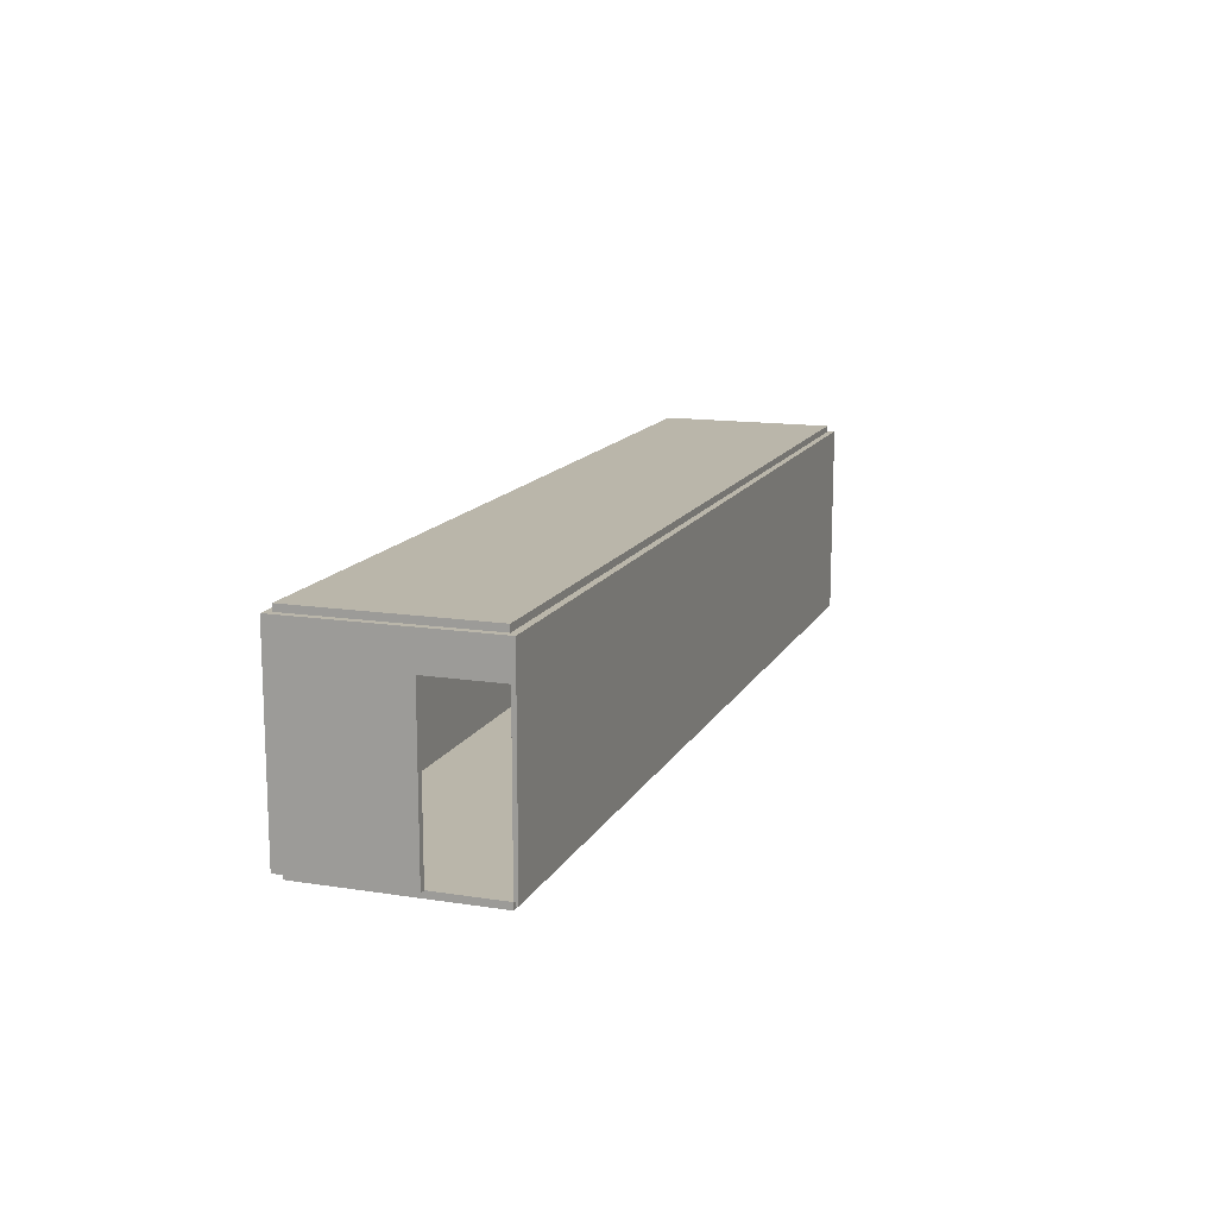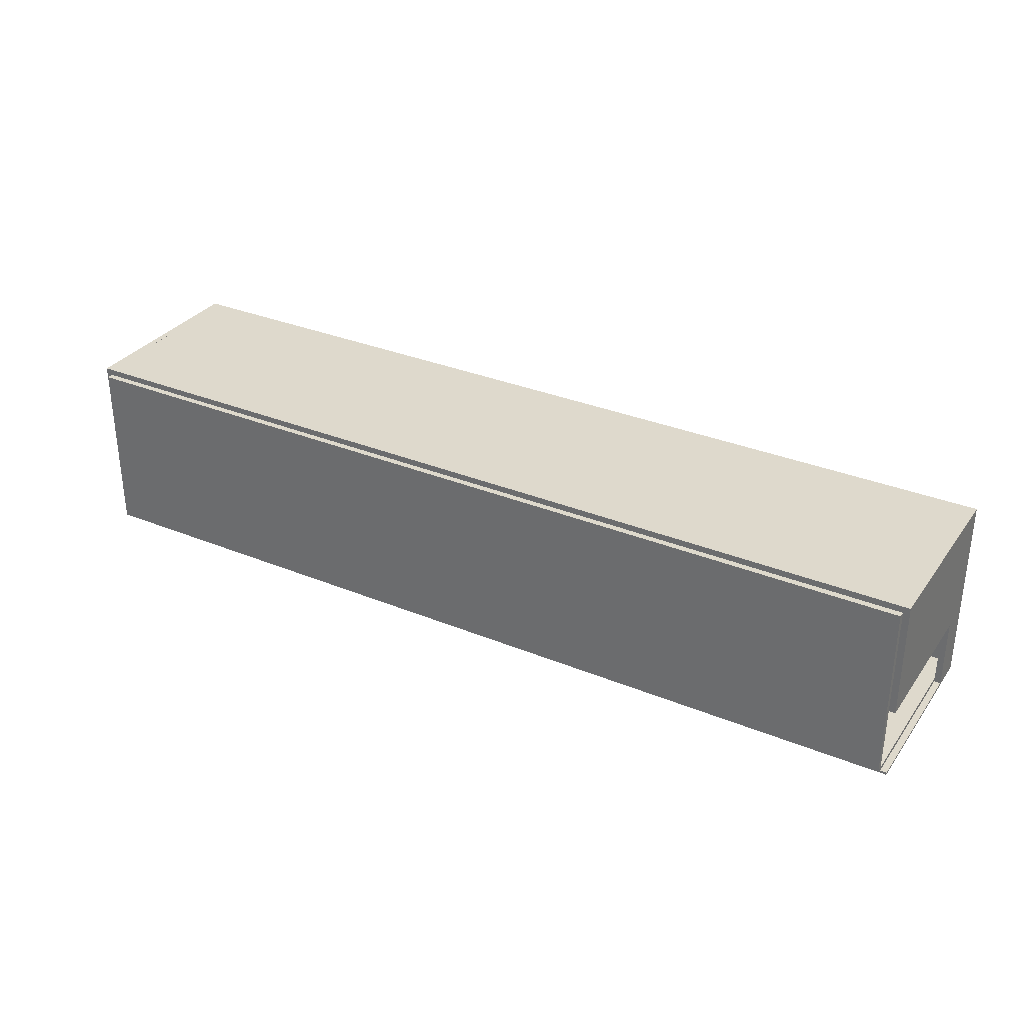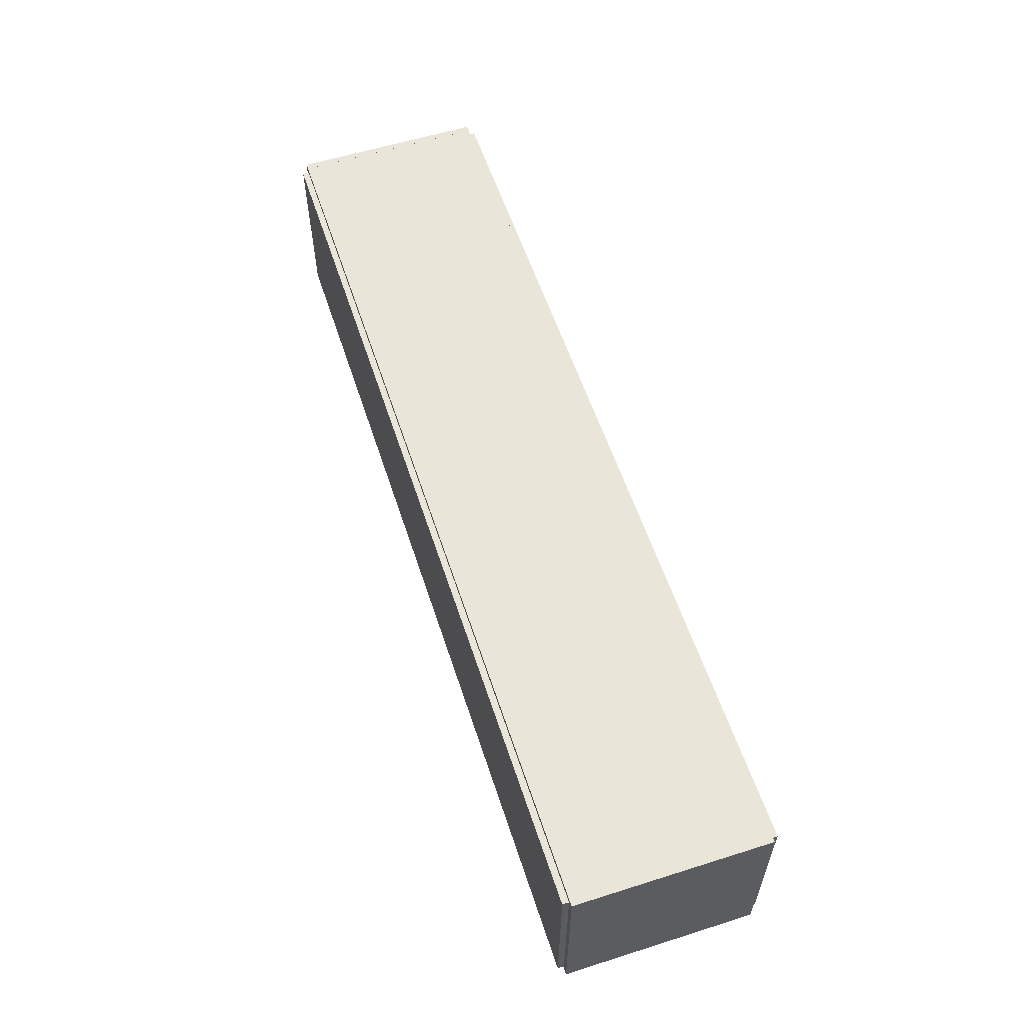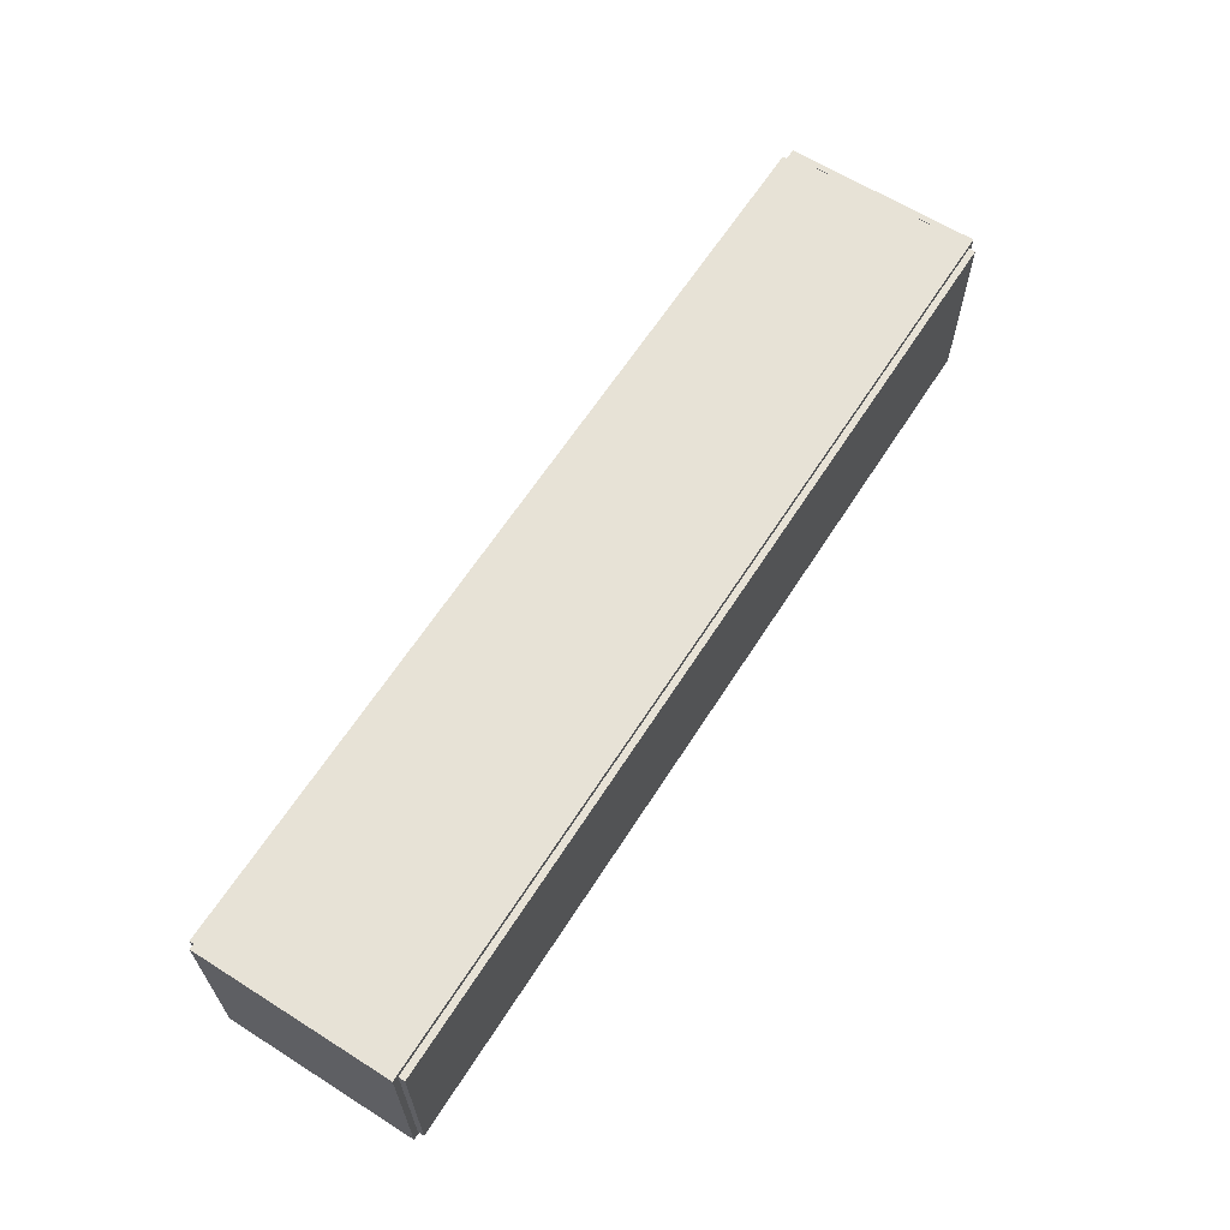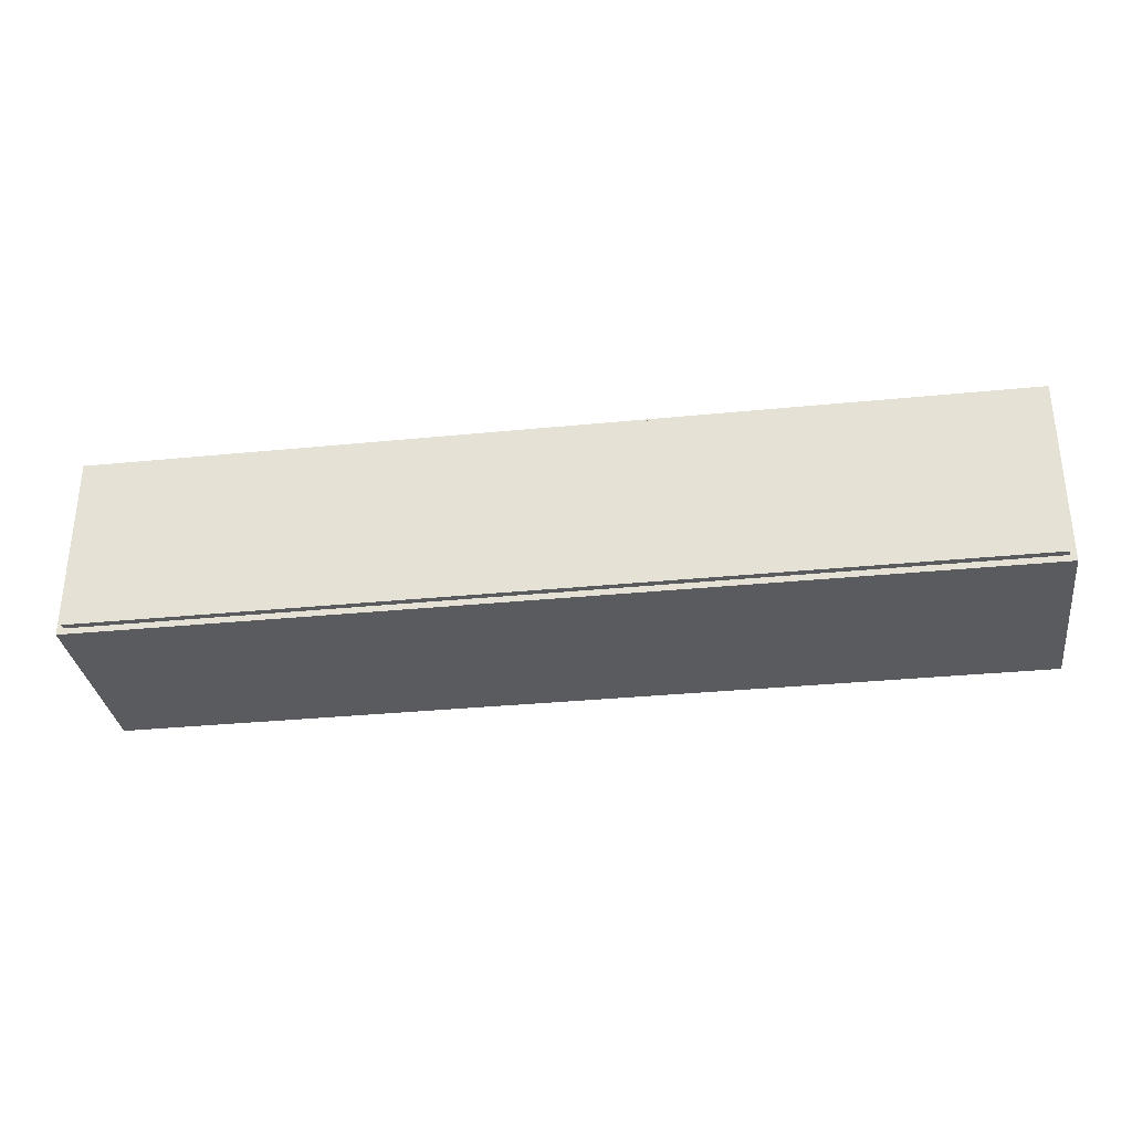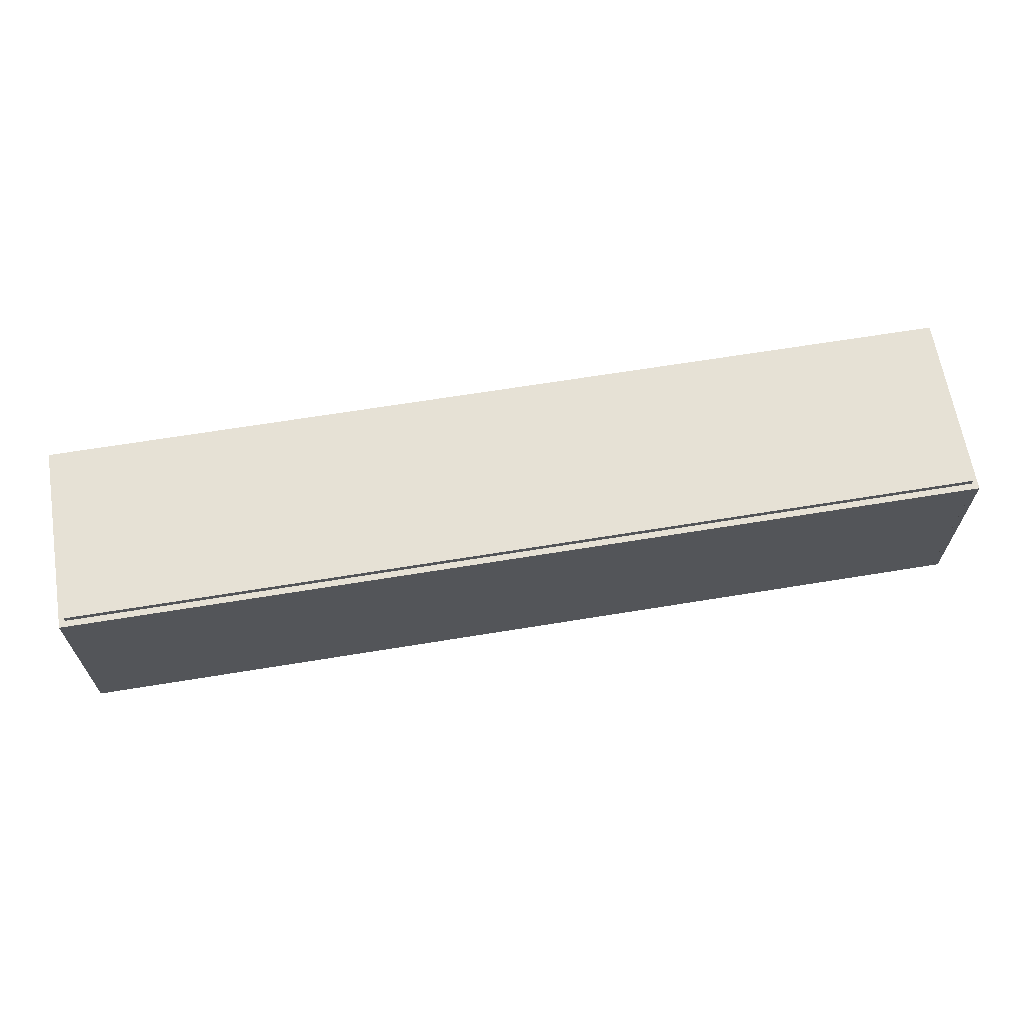
<metadata>
{"format":"obj","ext":"obj","renderer":"f3d","projection":"perspective","resolution":1024,"background":"white","views":[{"elev":13.8,"azim":109.2,"up":"+Y"},{"elev":32.1,"azim":29.9,"up":"+Z"},{"elev":57.7,"azim":-108.1,"up":"+Z"},{"elev":63.2,"azim":-57.5,"up":"+Z"},{"elev":-32.5,"azim":-172.1,"up":"+Z"},{"elev":64.8,"azim":-9.4,"up":"+Y"}]}
</metadata>
<code>
v -8 0 8.033
v 0 0 8.033
v 0 242.5 8.033
v -8 242.5 8.033
v -8 0 -233
v -8 0 8.033
v -8 242.5 8.033
v -8 242.5 -233
v 0 0 8.033
v 1.283e-34 0 8
v 1.283e-34 242.5 8
v 0 242.5 8.033
v 1.283e-34 0 8
v 1150 0 8
v 1150 242.5 8
v 1.283e-34 242.5 8
v 1158 0 -233
v -8 0 -233
v -8 242.5 -233
v 1158 242.5 -233
v 1150 0 8
v 1150 0 8.111
v 1150 242.5 8.111
v 1150 242.5 8
v 3.122e-32 242.5 0
v 9.057e-31 242.5 -225
v 1150 242.5 -225
v 1150 242.5 0
v 1158 242.5 -233
v -8 242.5 -233
v -8 242.5 8.033
v 0 242.5 8.033
v 1.283e-34 242.5 8
v 1150 242.5 8
v 1150 242.5 8.111
v 1158 242.5 8.111
v 1150 0 8.111
v 1158 0 8.111
v 1158 242.5 8.111
v 1150 242.5 8.111
v 3.122e-32 0 0
v 9.057e-31 0 -225
v 9.057e-31 242.5 -225
v 3.122e-32 242.5 0
v 9.057e-31 0 -225
v 1150 0 -225
v 1150 200 -225
v 1150 242.5 -225
v 9.057e-31 242.5 -225
v 1150 0 -230
v 1150 0 -225
v 9.057e-31 0 -225
v 3.122e-32 0 0
v 1150 0 0
v 1150 0 -140
v 1158 0 -140
v 1158 0 8.111
v 1150 0 8.111
v 1150 0 8
v 1.283e-34 0 8
v 0 0 8.033
v -8 0 8.033
v -8 0 -233
v 1158 0 -233
v 1158 0 -230
v 1150 0 0
v 3.122e-32 0 0
v 3.122e-32 242.5 0
v 1150 242.5 0
v 1158 0 -140
v 1158 200 -140
v 1158 200 -230
v 1158 0 -230
v 1158 0 -233
v 1158 242.5 -233
v 1158 242.5 8.111
v 1158 0 8.111
v 1150 200 -225
v 1150 200 -140
v 1150 0 -140
v 1150 0 0
v 1150 242.5 0
v 1150 242.5 -225
v 1158 0 -230
v 1158 200 -230
v 1150 200 -230
v 1150 0 -230
v 1150 200 -225
v 1150 0 -225
v 1150 0 -230
v 1150 200 -230
v 1158 200 -230
v 1158 200 -140
v 1150 200 -140
v 1150 200 -225
v 1150 200 -230
v 1158 200 -140
v 1158 0 -140
v 1150 0 -140
v 1150 200 -140
v 1150 0 0
v 1150 0 -225
v 0 0 -225
v 0 0 0
v 1150 -8 -225
v 1150 -8 0
v 0 -8 0
v 0 -8 -225
v 1150 0 -225
v 1150 0 0
v 1150 -8 0
v 1150 -8 -225
v 1150 0 0
v 0 0 0
v 0 -8 0
v 1150 -8 0
v 0 0 0
v 0 0 -225
v 0 -8 -225
v 0 -8 0
v 0 0 -225
v 1150 0 -225
v 1150 -8 -225
v 0 -8 -225
v 1150 242.5 -225
v 1150 242.5 0
v 0 242.5 0
v 9.057e-31 242.5 -225
v 1150 250.5 0
v 1150 250.5 -225
v 0 250.5 -225
v 0 250.5 0
v 1150 242.5 0
v 1150 242.5 -225
v 1150 250.5 -225
v 1150 250.5 0
v 1150 242.5 -225
v 9.057e-31 242.5 -225
v 0 250.5 -225
v 1150 250.5 -225
v 9.057e-31 242.5 -225
v 0 242.5 0
v 0 250.5 0
v 0 250.5 -225
v 0 242.5 0
v 1150 242.5 0
v 1150 250.5 0
v 0 250.5 0
v 50 0 -225
v 50 25 -225
v 50 25 0
v 50 0 0
v 9.057e-31 25 -225
v 9.057e-31 0 -225
v 0 0 0
v 0 25 0
v 9.057e-31 0 -225
v 9.057e-31 25 -225
v 50 25 -225
v 50 0 -225
v 9.057e-31 25 -225
v 0 25 0
v 50 25 0
v 50 25 -225
v 0 25 0
v 0 0 0
v 50 0 0
v 50 25 0
v 0 0 0
v 9.057e-31 0 -225
v 50 0 -225
v 50 0 0
f 1 2 4
f 4 2 3
f 5 6 8
f 8 6 7
f 9 10 12
f 12 10 11
f 13 14 16
f 16 14 15
f 17 18 20
f 20 18 19
f 21 22 24
f 24 22 23
f 26 30 25
f 25 30 31
f 25 31 33
f 33 31 32
f 26 27 30
f 30 27 29
f 29 27 28
f 29 28 36
f 36 28 34
f 36 34 35
f 34 28 33
f 33 28 25
f 37 38 40
f 40 38 39
f 41 42 44
f 44 42 43
f 46 47 45
f 45 47 49
f 49 47 48
f 51 52 50
f 50 52 63
f 50 63 64
f 52 53 63
f 63 53 62
f 62 53 60
f 62 60 61
f 53 54 60
f 60 54 59
f 59 54 57
f 59 57 58
f 55 56 54
f 54 56 57
f 64 65 50
f 66 67 69
f 69 67 68
f 70 71 77
f 77 71 76
f 76 71 75
f 75 71 72
f 75 72 74
f 74 72 73
f 78 79 83
f 83 79 82
f 82 79 81
f 81 79 80
f 84 85 87
f 87 85 86
f 89 90 88
f 88 90 91
f 96 92 95
f 95 92 93
f 95 93 94
f 97 98 100
f 100 98 99
f 102 103 101
f 101 103 104
f 105 106 108
f 108 106 107
f 109 110 112
f 112 110 111
f 113 114 116
f 116 114 115
f 117 118 120
f 120 118 119
f 121 122 124
f 124 122 123
f 126 127 125
f 125 127 128
f 129 130 132
f 132 130 131
f 133 134 136
f 136 134 135
f 137 138 140
f 140 138 139
f 141 142 144
f 144 142 143
f 145 146 148
f 148 146 147
f 150 151 149
f 149 151 152
f 154 155 153
f 153 155 156
f 157 158 160
f 160 158 159
f 161 162 164
f 164 162 163
f 165 166 168
f 168 166 167
f 169 170 172
f 172 170 171

</code>
